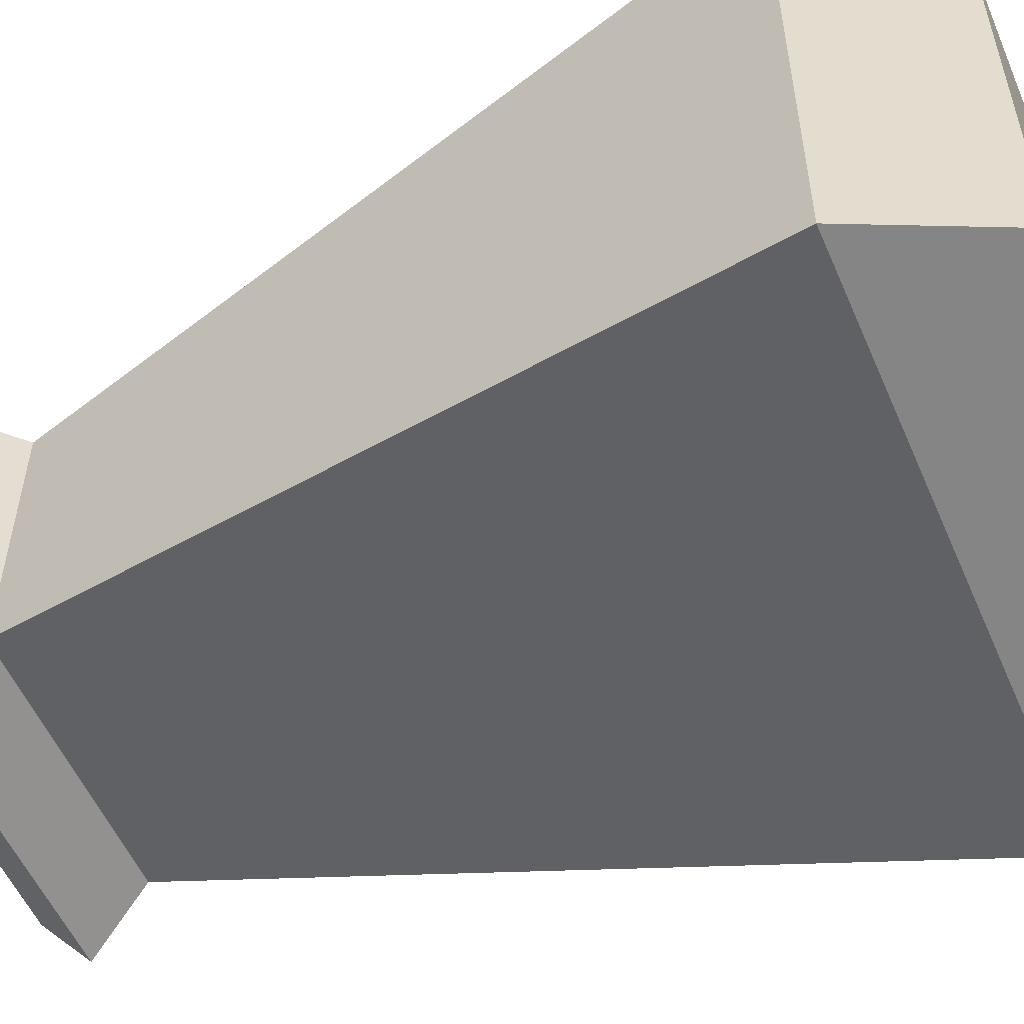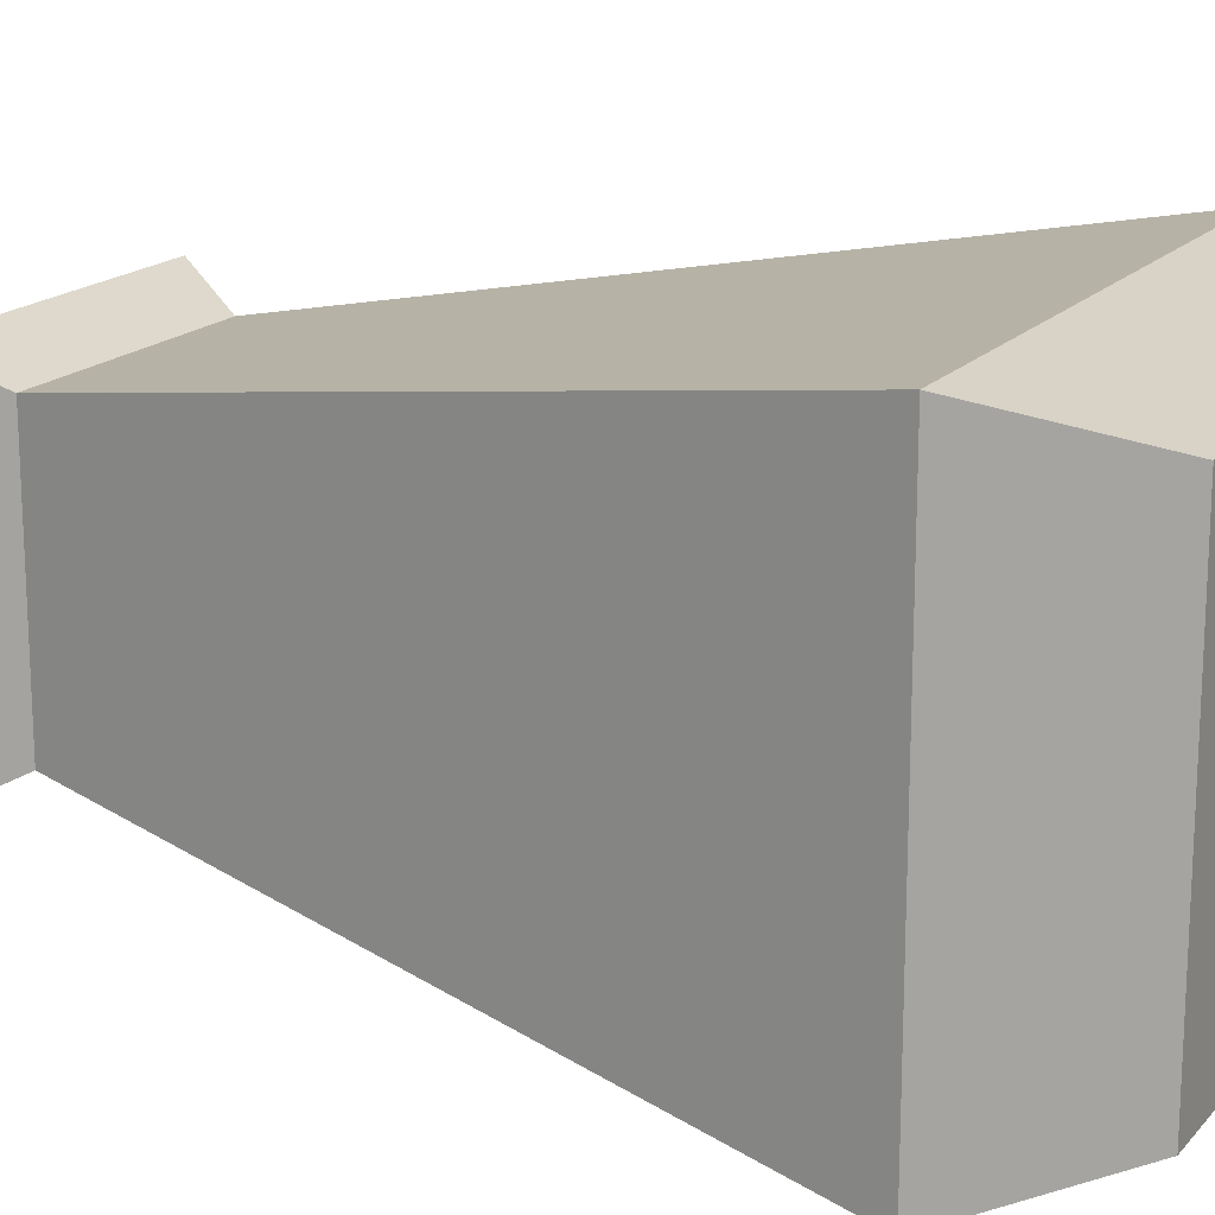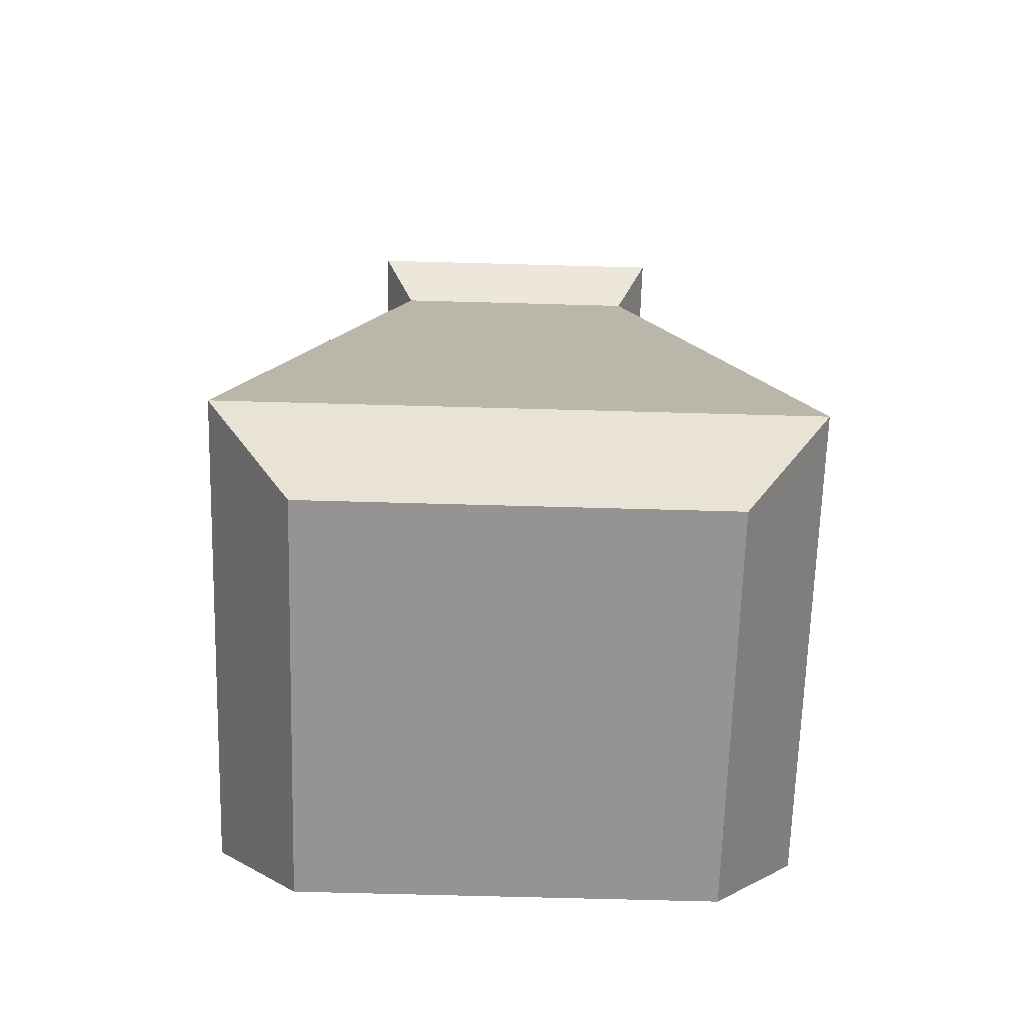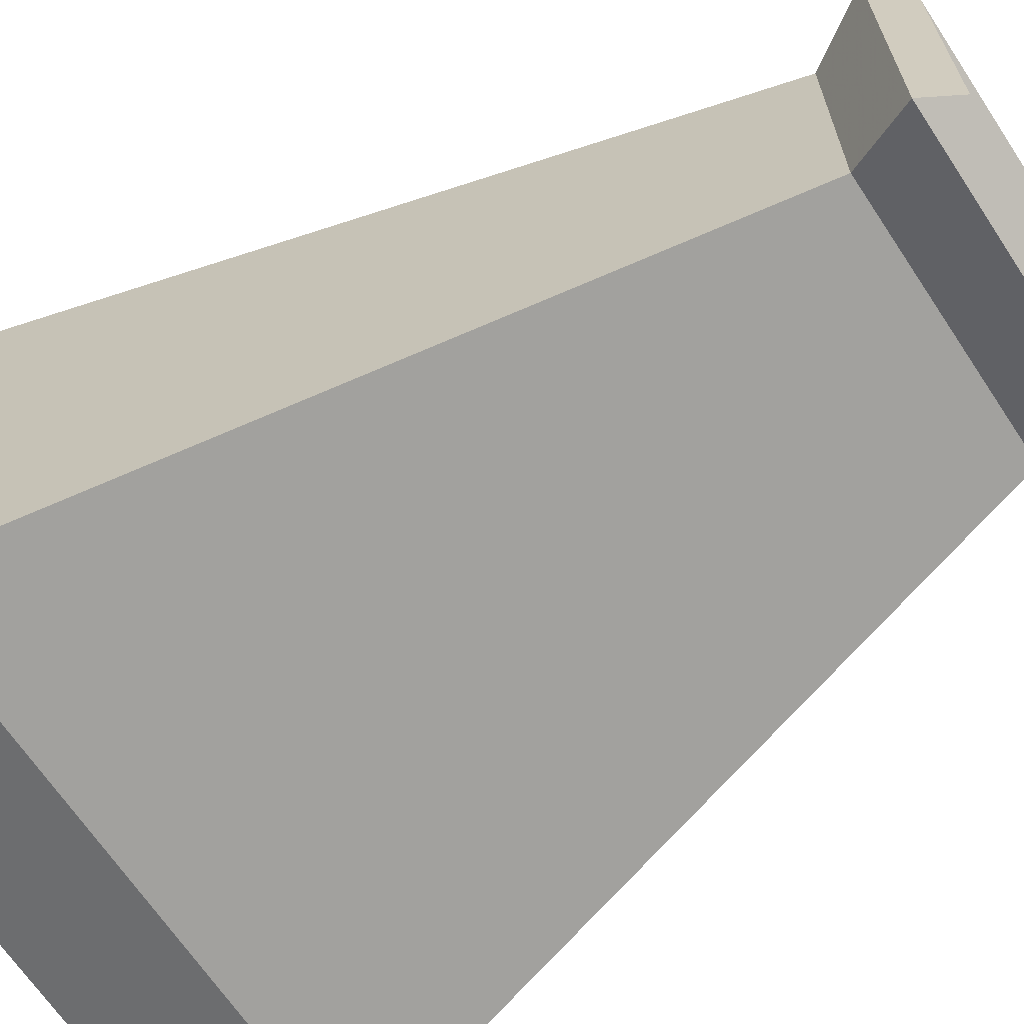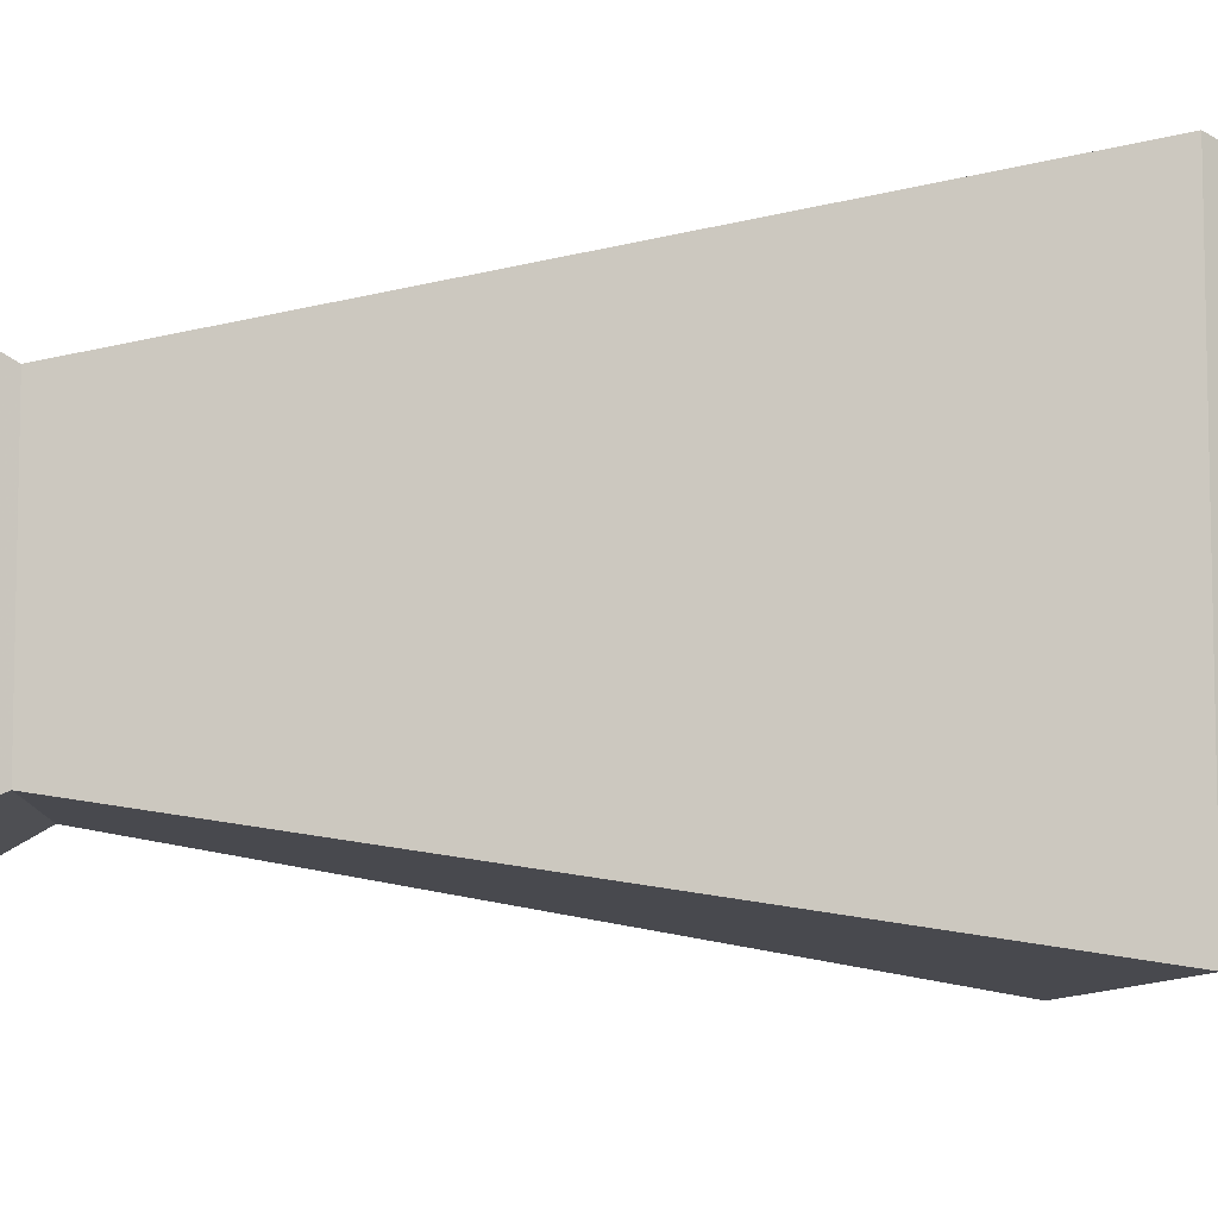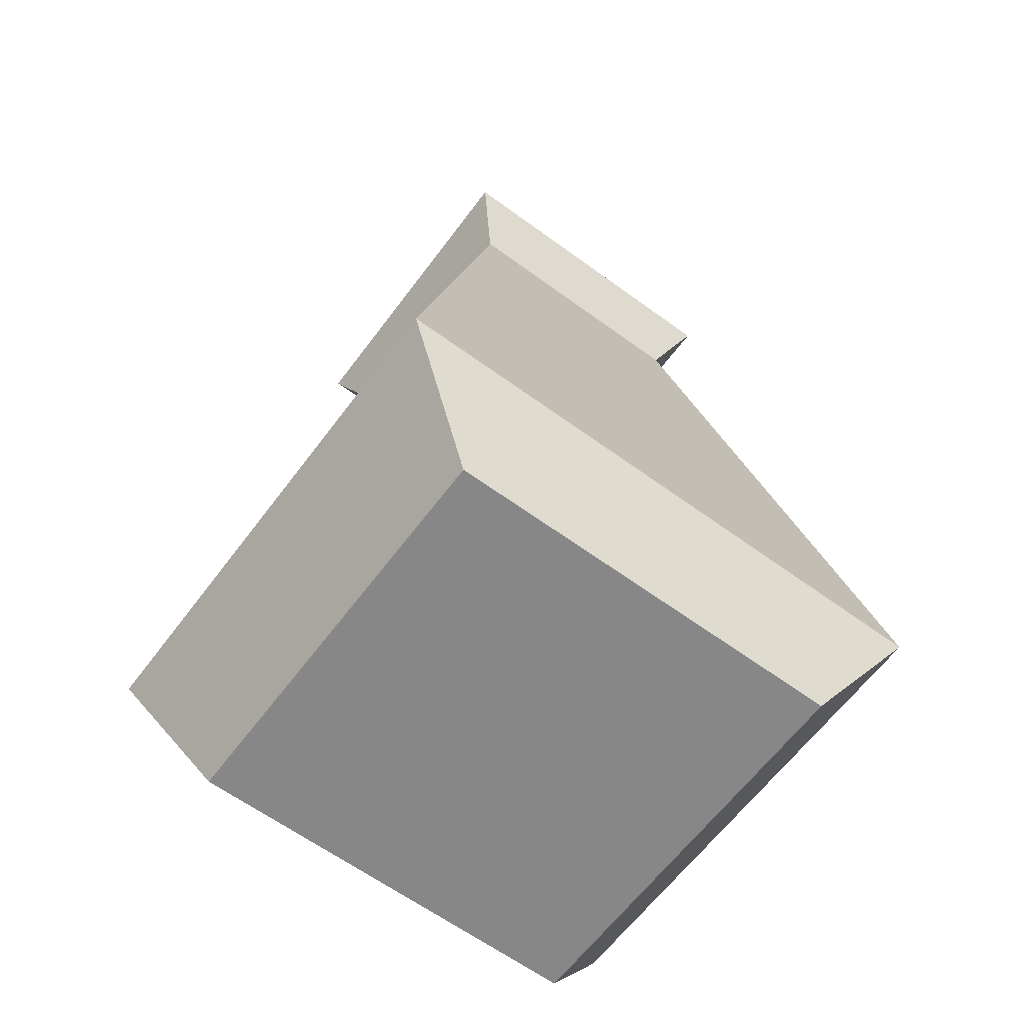
<metadata>
{"format":"obj","ext":"obj","renderer":"f3d","projection":"perspective","resolution":1024,"background":"white","views":[{"elev":-54.7,"azim":-66.9,"up":"+Z"},{"elev":17.1,"azim":-62.8,"up":"+Z"},{"elev":-67.1,"azim":178.4,"up":"+Y"},{"elev":-66.6,"azim":123.5,"up":"+Z"},{"elev":-7.9,"azim":-92.9,"up":"+Z"},{"elev":-62.5,"azim":143.4,"up":"+Y"}]}
</metadata>
<code>
v 0.141 0.4937 0.1411
v 0.1761 0.5622 0.176
v 0.1455 0.5981 0.1455
v 0.115 0.5622 0.1149
v 0.07643 0.4937 0.07646
v 0.2031 -0.259 0.1719
v 0.2176 -0.4019 0.2175
v 0.311 -0.259 0.2632
v 0.141 0.4937 -0.141
v 0.1761 0.5622 -0.1761
v 0.1455 0.5981 -0.1455
v 0.115 0.5622 -0.115
v 0.07643 0.4937 -0.07644
v 0.2031 -0.259 -0.1719
v 0.2176 -0.4019 -0.2176
v 0.311 -0.259 -0.2632
v -0.1411 0.4937 -0.141
v -0.176 0.5622 -0.1761
v -0.1455 0.5981 -0.1455
v -0.1149 0.5622 -0.115
v -0.07647 0.4937 -0.07644
v -0.203 -0.259 -0.1719
v -0.2175 -0.4019 -0.2176
v -0.311 -0.259 -0.2632
v -0.1411 0.4937 0.1411
v -0.176 0.5622 0.176
v -0.1455 0.5981 0.1455
v -0.1149 0.5622 0.1149
v -0.07647 0.4937 0.07646
v -0.203 -0.259 0.1719
v -0.2175 -0.4019 0.2175
v -0.311 -0.259 0.2632
f 10 2 1
f 9 10 1
f 11 3 2
f 10 11 2
f 12 4 3
f 11 12 3
f 13 5 4
f 12 13 4
f 14 6 5
f 13 14 5
f 15 7 6
f 14 15 6
f 16 8 7
f 15 16 7
f 9 1 8
f 16 9 8
f 18 10 9
f 17 18 9
f 19 11 10
f 18 19 10
f 20 12 11
f 19 20 11
f 21 13 12
f 20 21 12
f 22 14 13
f 21 22 13
f 23 15 14
f 22 23 14
f 24 16 15
f 23 24 15
f 17 9 16
f 24 17 16
f 26 18 17
f 25 26 17
f 27 19 18
f 26 27 18
f 28 20 19
f 27 28 19
f 29 21 20
f 28 29 20
f 30 22 21
f 29 30 21
f 31 23 22
f 30 31 22
f 32 24 23
f 31 32 23
f 25 17 24
f 32 25 24
f 2 26 25
f 1 2 25
f 3 27 26
f 2 3 26
f 4 28 27
f 3 4 27
f 5 29 28
f 4 5 28
f 6 30 29
f 5 6 29
f 7 31 30
f 6 7 30
f 8 32 31
f 7 8 31
f 1 25 32
f 8 1 32
f 31 23 7
f 23 15 7
f 22 30 6
f 14 22 6

</code>
